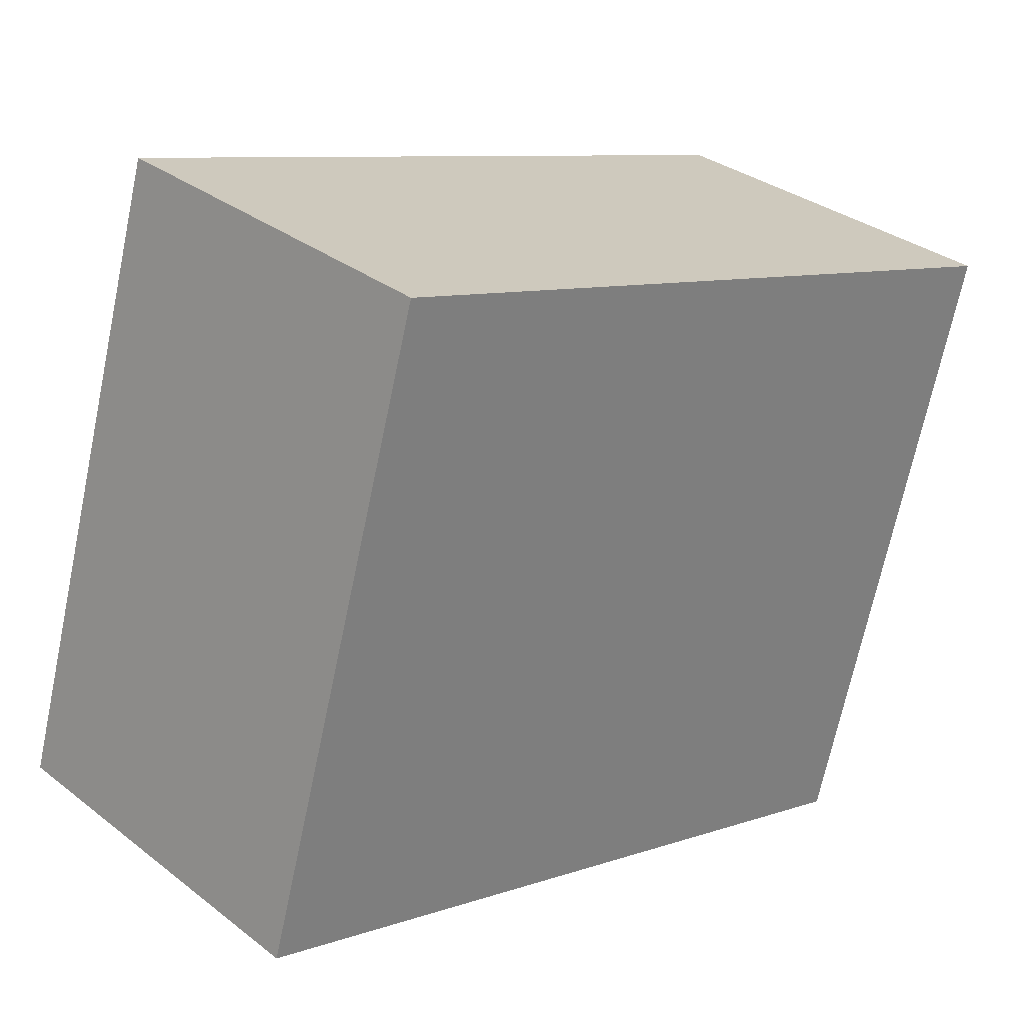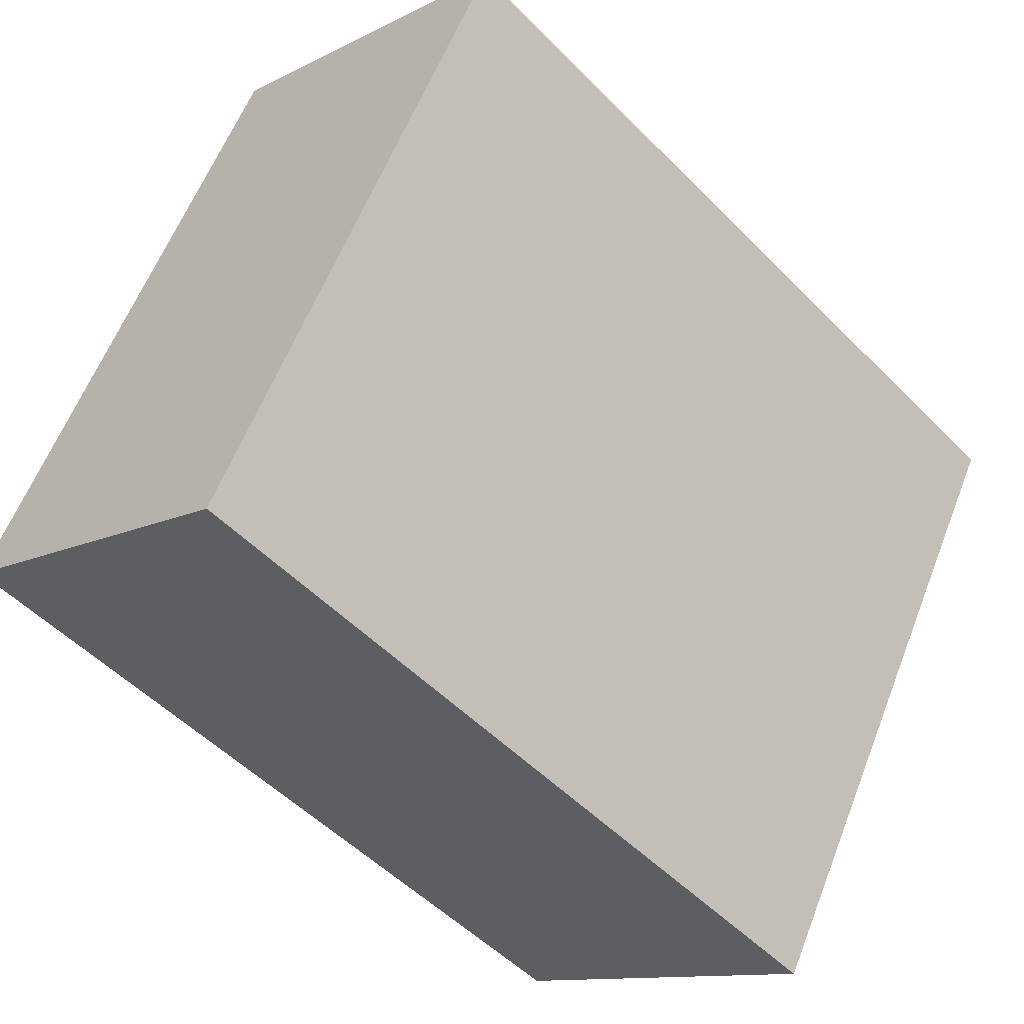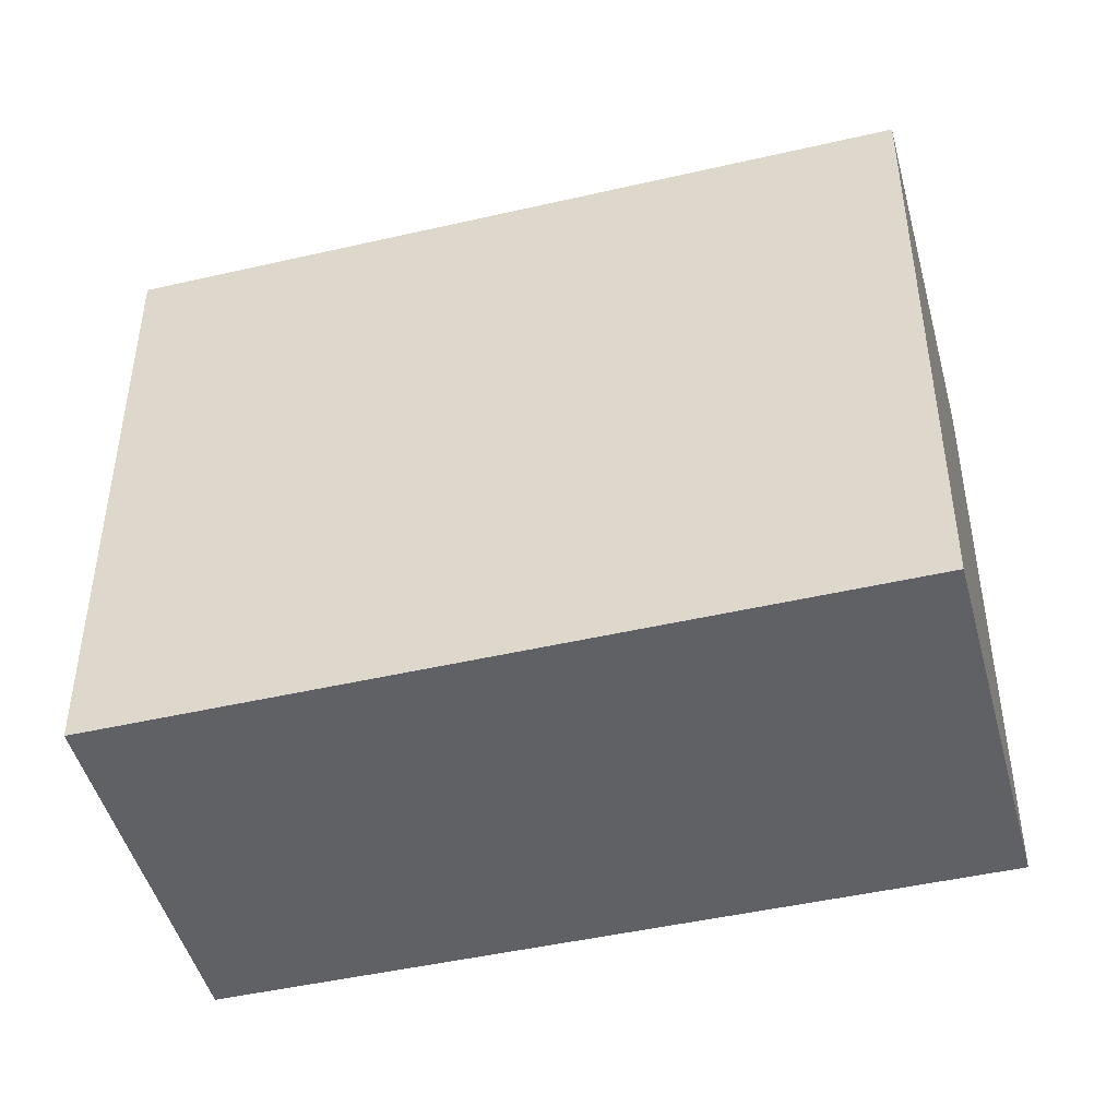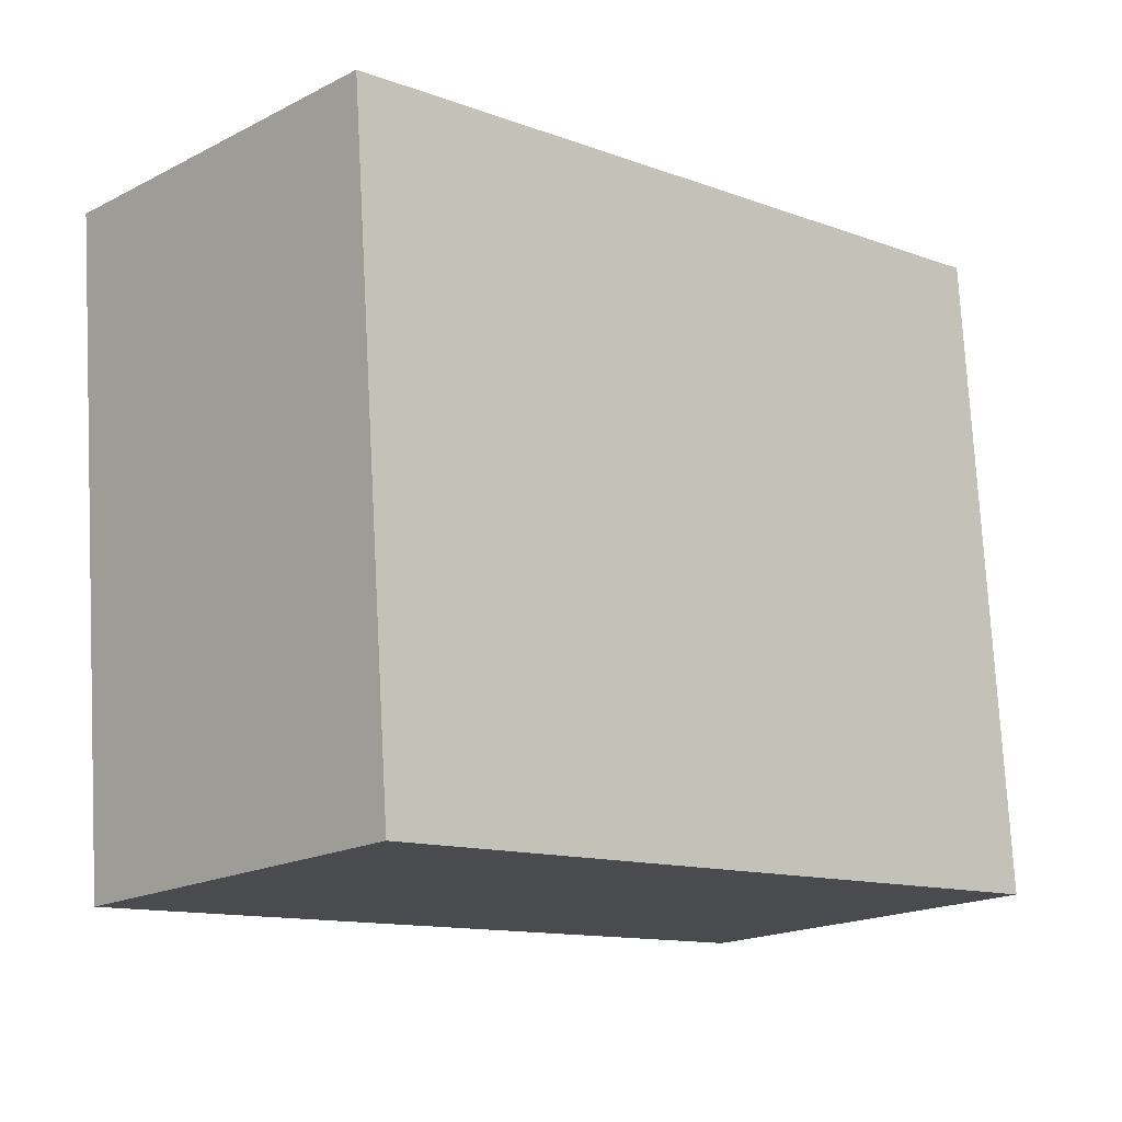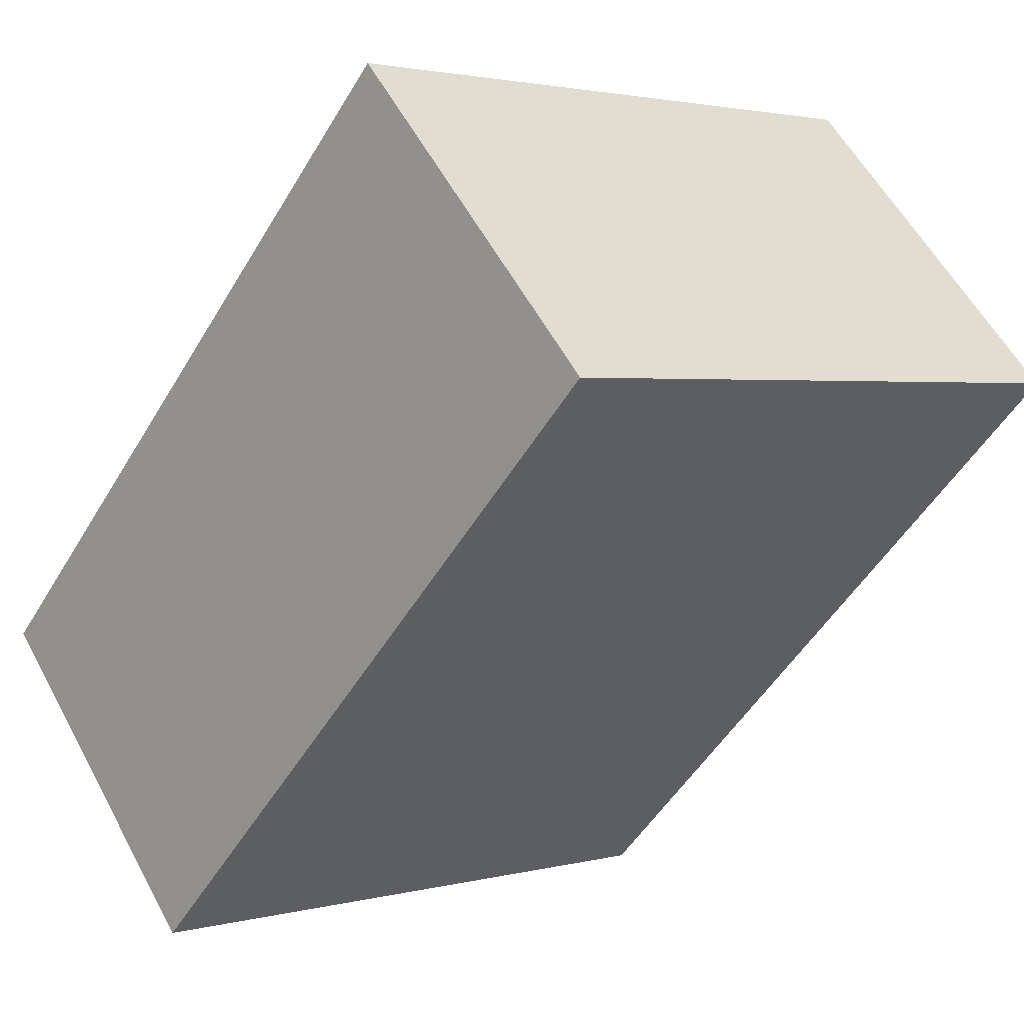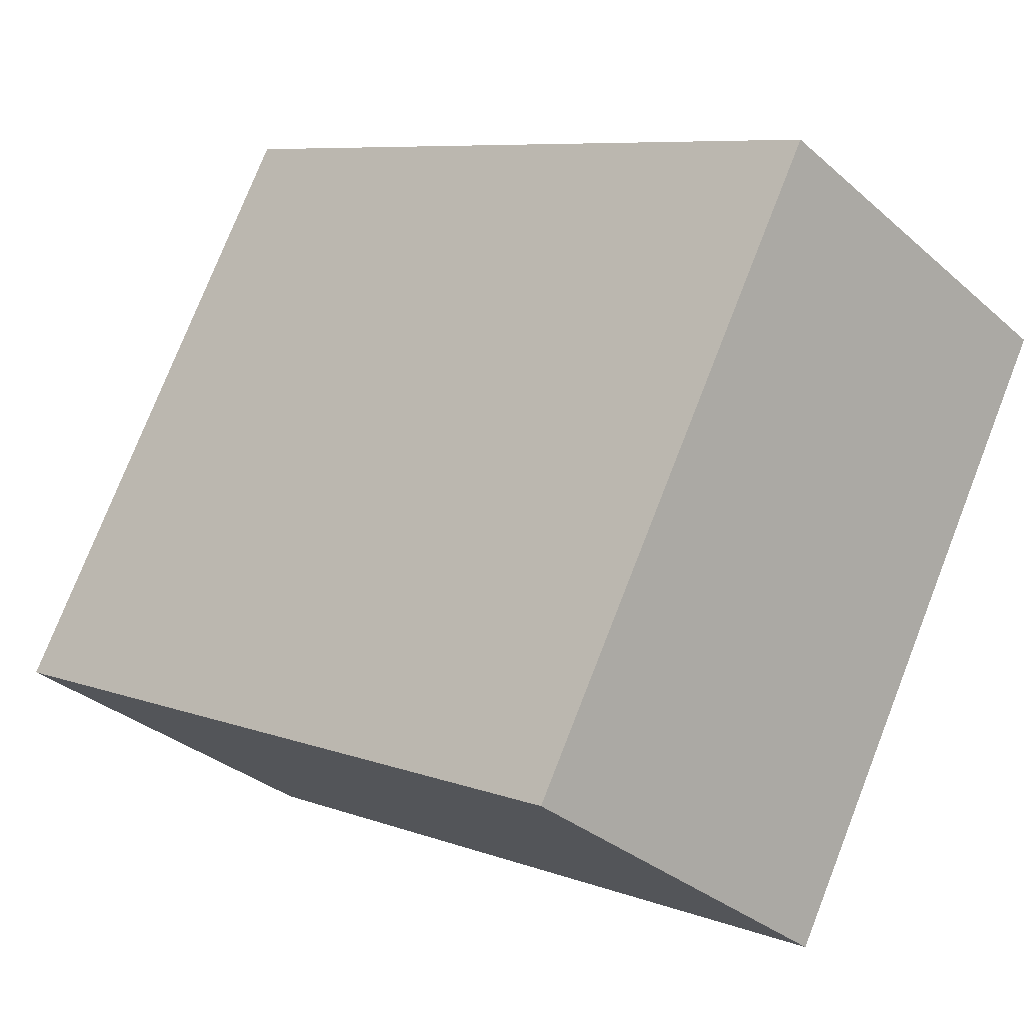
<metadata>
{"format":"obj","ext":"obj","renderer":"f3d","projection":"perspective","resolution":1024,"background":"white","views":[{"elev":-69.5,"azim":168.1,"up":"+Z"},{"elev":59.2,"azim":21.1,"up":"+Z"},{"elev":-46.8,"azim":-121.7,"up":"+Y"},{"elev":75.6,"azim":-3.1,"up":"+Z"},{"elev":2.3,"azim":-133.3,"up":"+Z"},{"elev":76.5,"azim":-158.6,"up":"+Z"}]}
</metadata>
<code>
v  0.729 1.73 0.766
v  1.552 1.73 -1.477
v  0 1.73 1.059e-16
v  2.277 1.73 -0.716
v  1.552 9.044e-17 -1.477
v  0 0 0
v  0.729 -4.69e-17 0.766
v  2.277 4.384e-17 -0.716
g defaultobject
f 1 2 3
f 2 1 4
f 5 3 2
f 3 5 6
f 6 1 3
f 1 6 7
f 7 4 1
f 4 7 8
f 8 2 4
f 2 8 5
f 5 7 6
f 7 5 8

</code>
